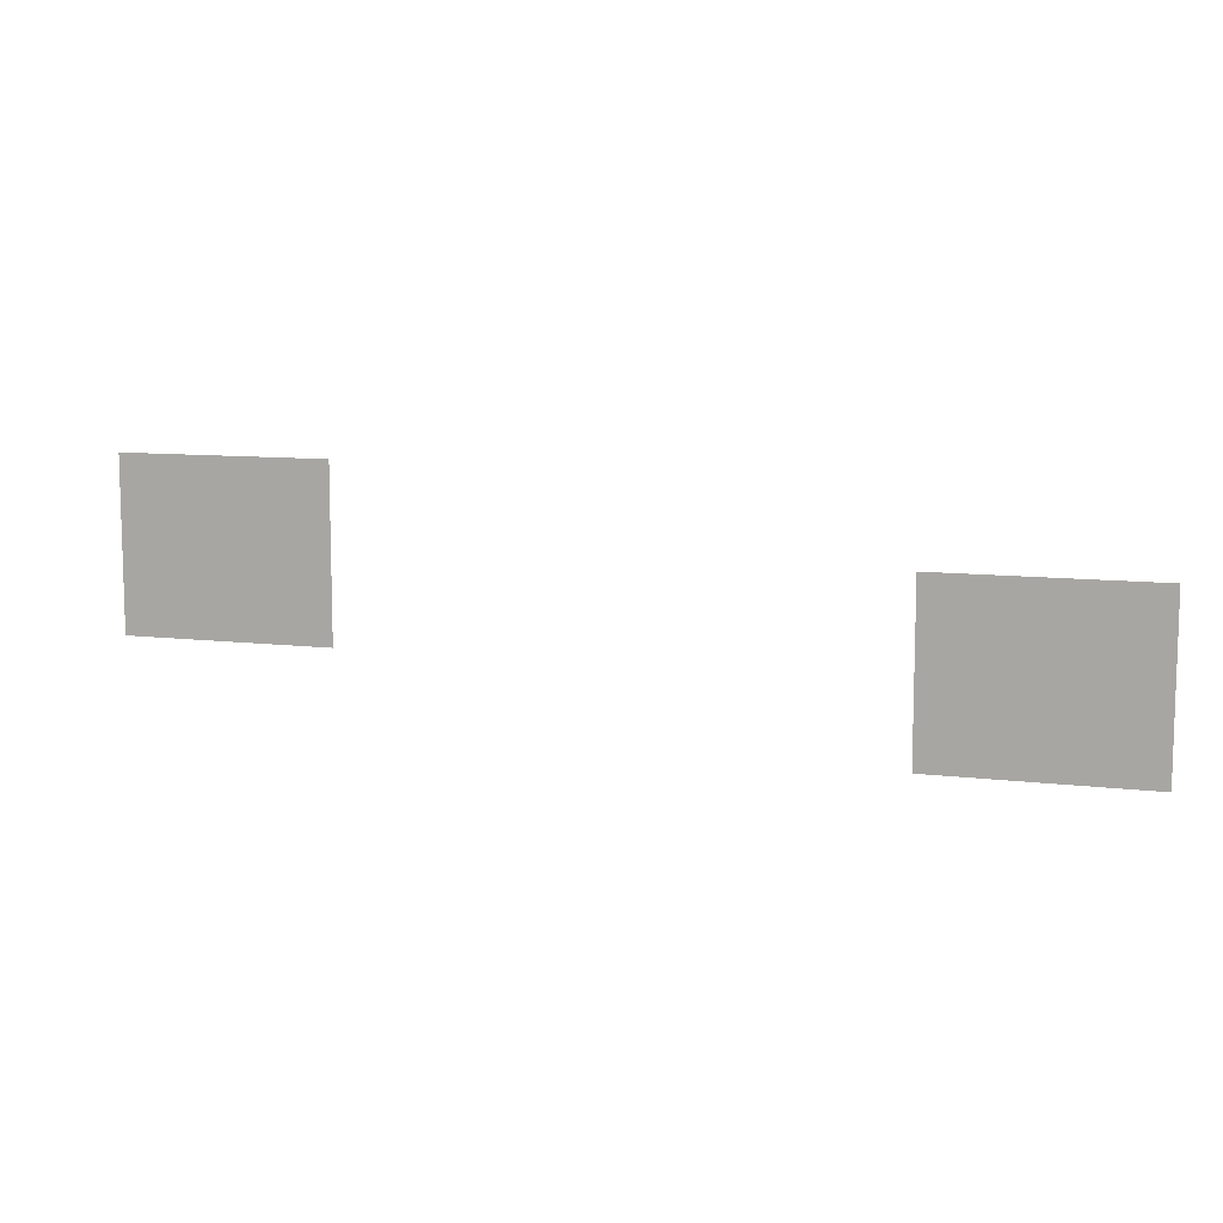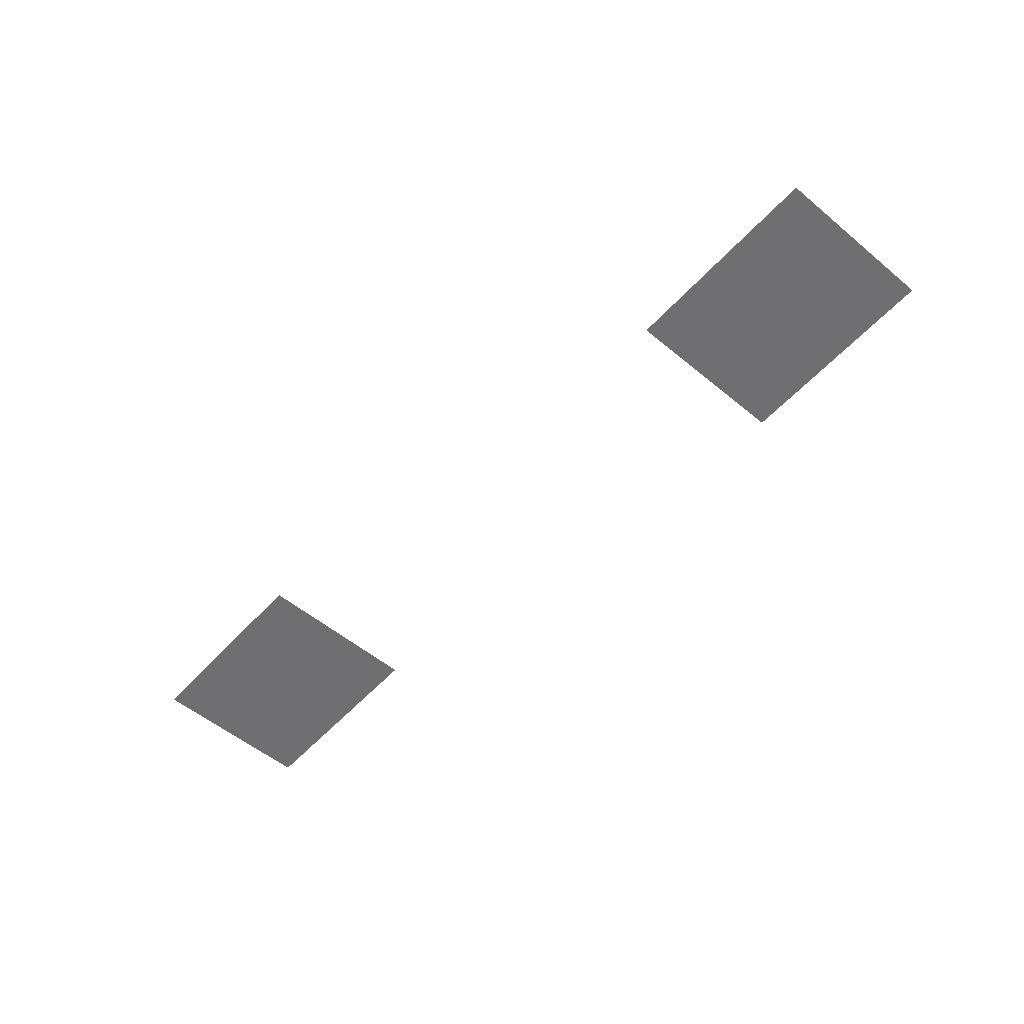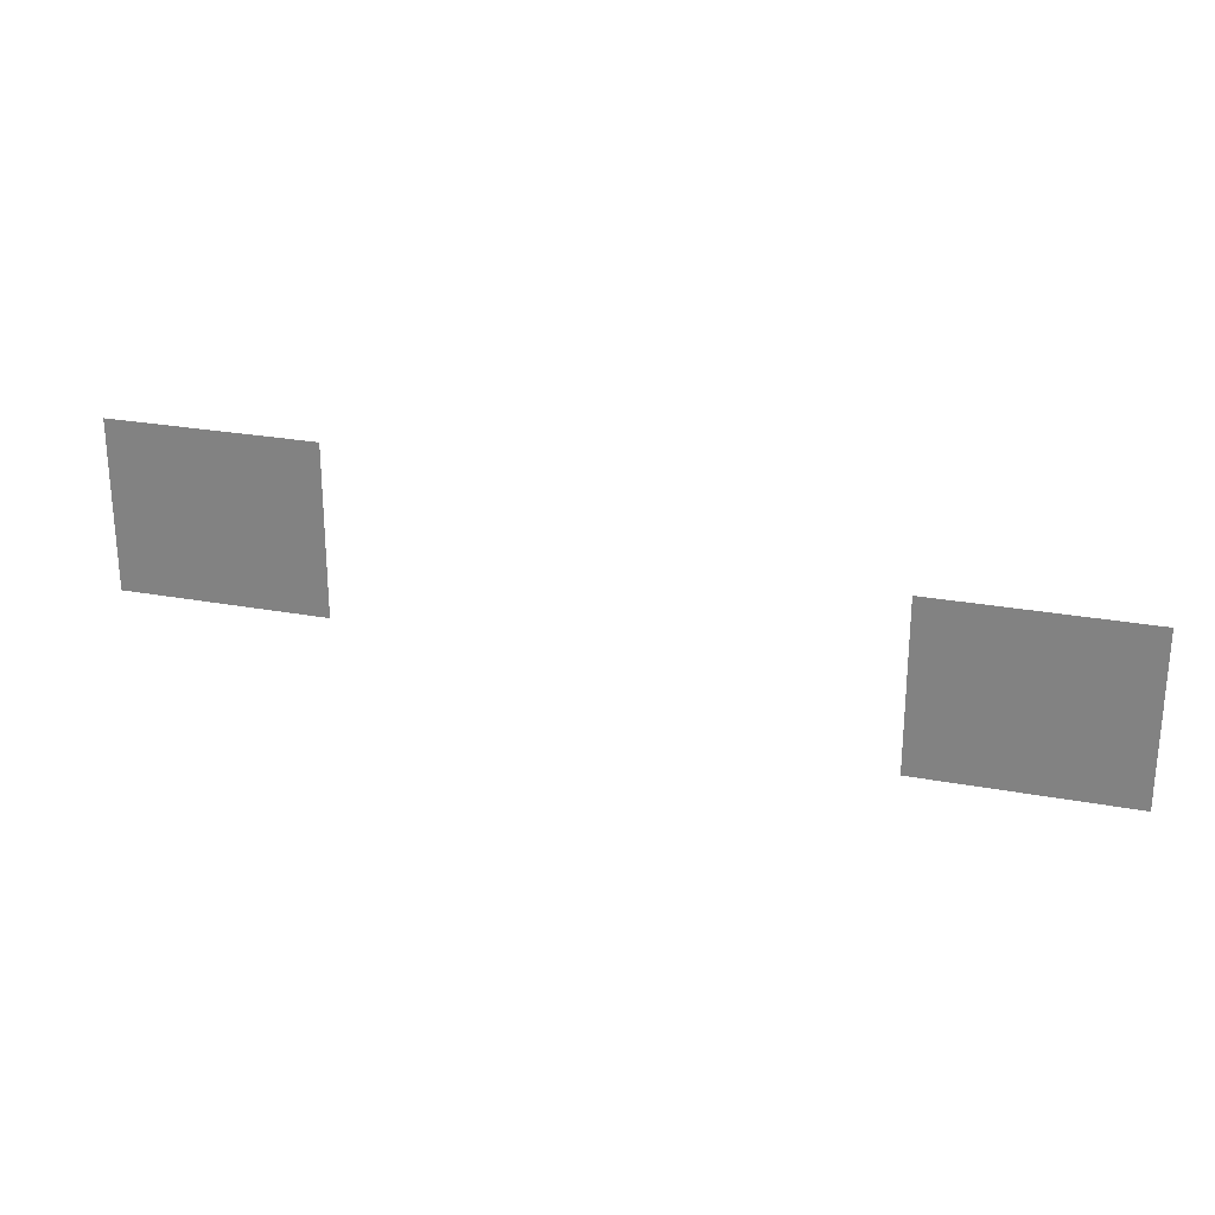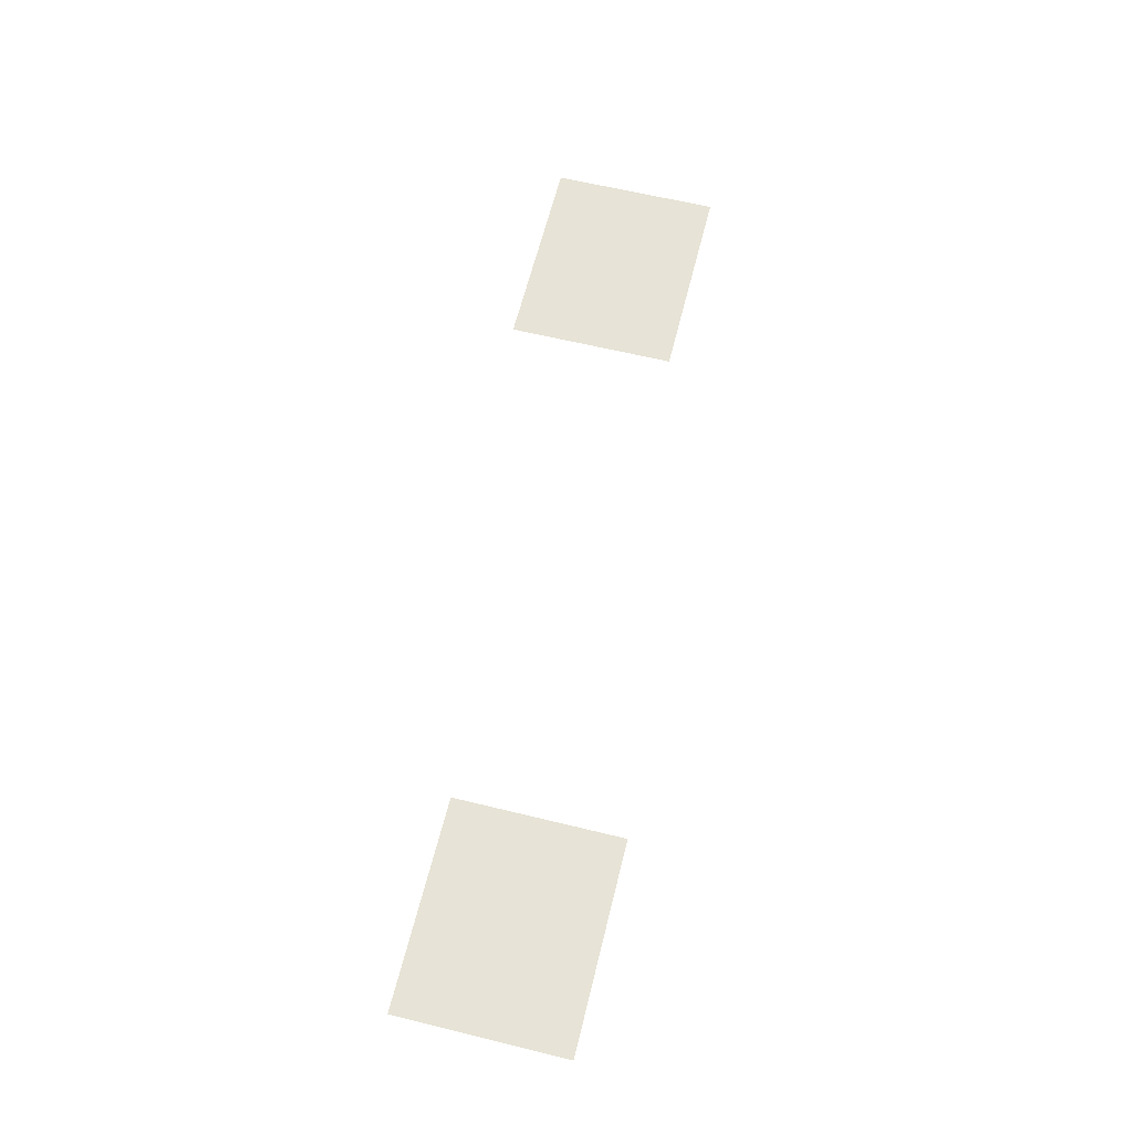
<metadata>
{"format":"obj","ext":"obj","renderer":"f3d","projection":"perspective","resolution":1024,"background":"white","views":[{"elev":9.6,"azim":-162.4,"up":"+Y"},{"elev":-54.7,"azim":-131.2,"up":"+Z"},{"elev":25.3,"azim":-163.2,"up":"+Y"},{"elev":62.6,"azim":-76.1,"up":"+Z"}]}
</metadata>
<code>
v -1368 -750 0
v -1710 -750 0
v -1710 -473 0
v -1368 -473 0
v -171 -625 0
v -513 -625 0
v -513 -348 0
v -171 -348 0
g RiverRules_mesh_0004
f 1 2 3 4
f 5 6 7 8

</code>
